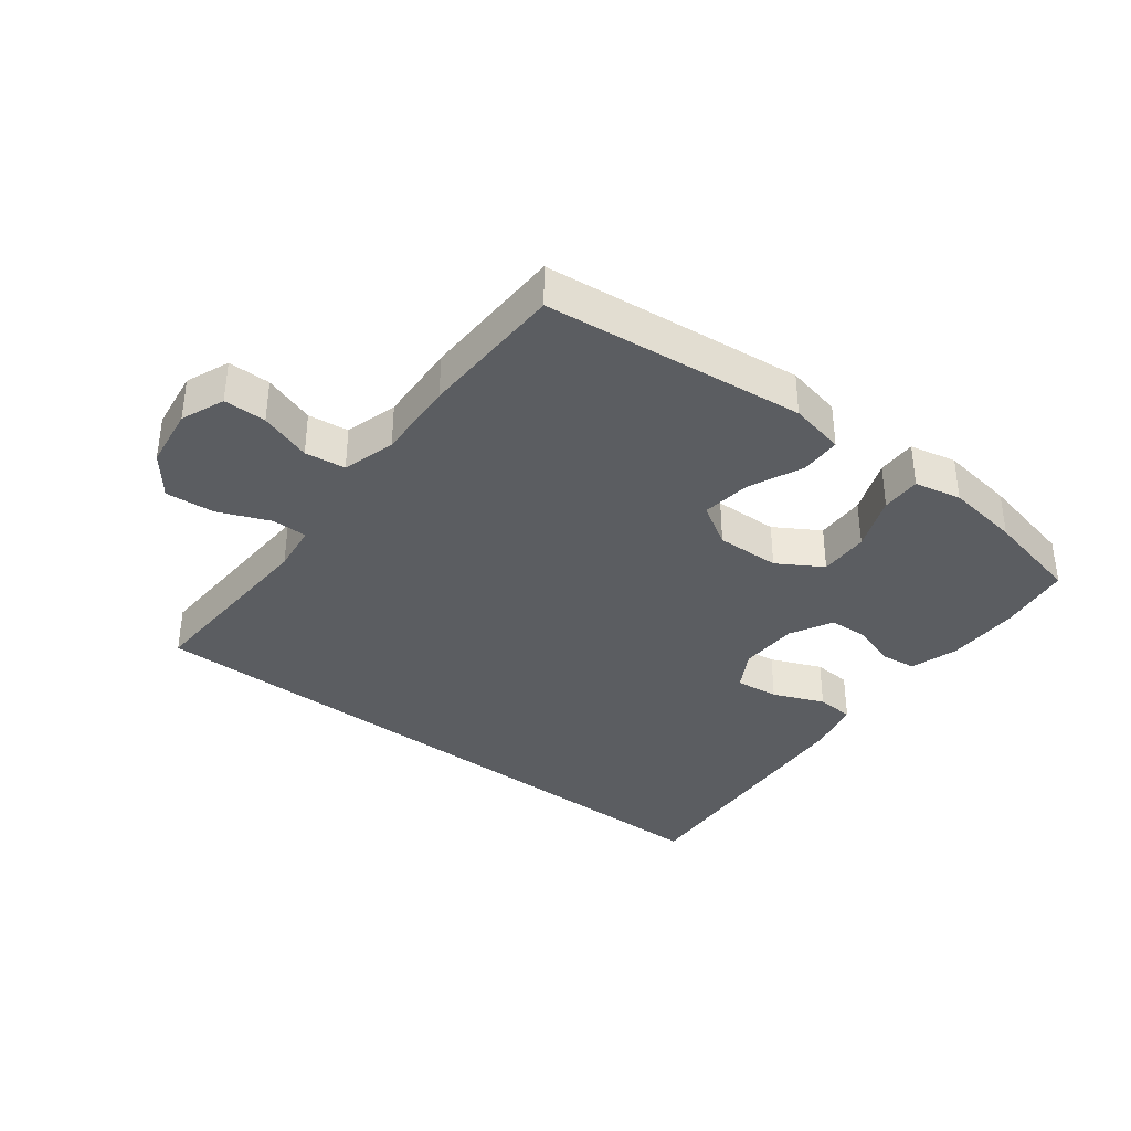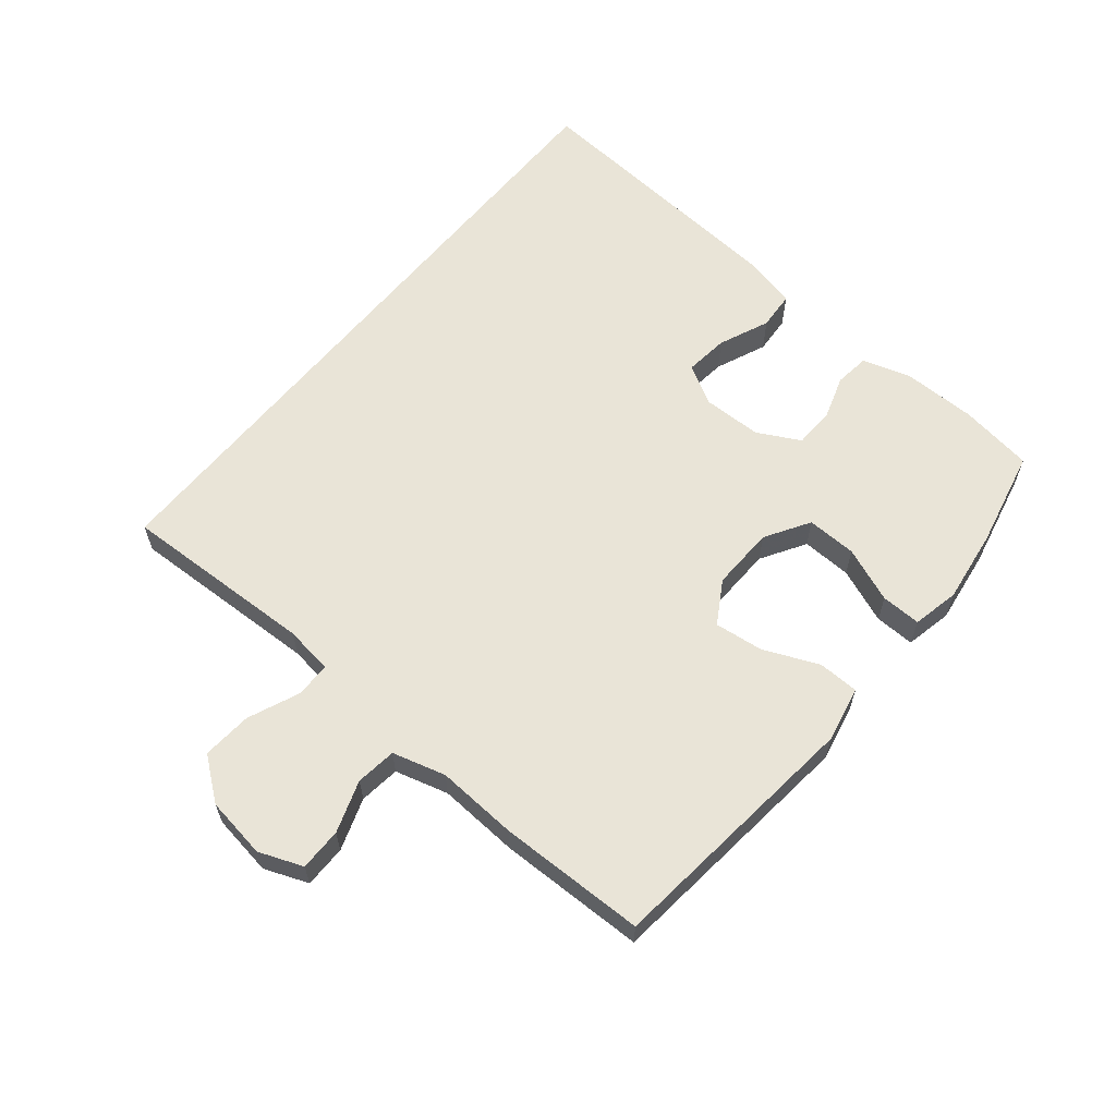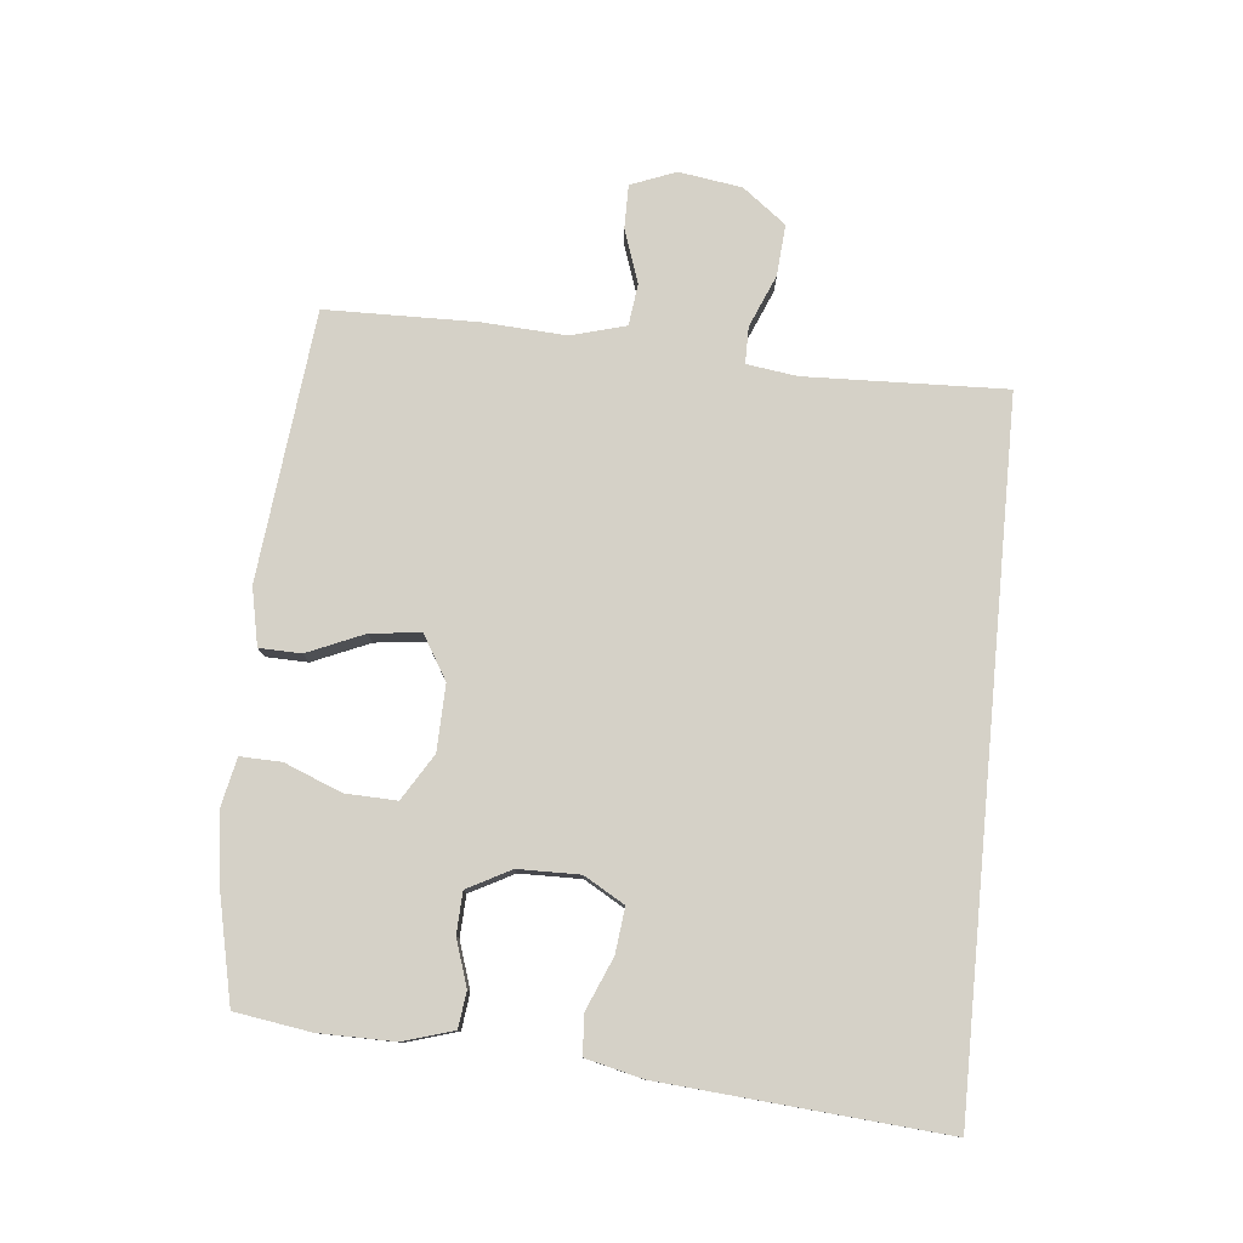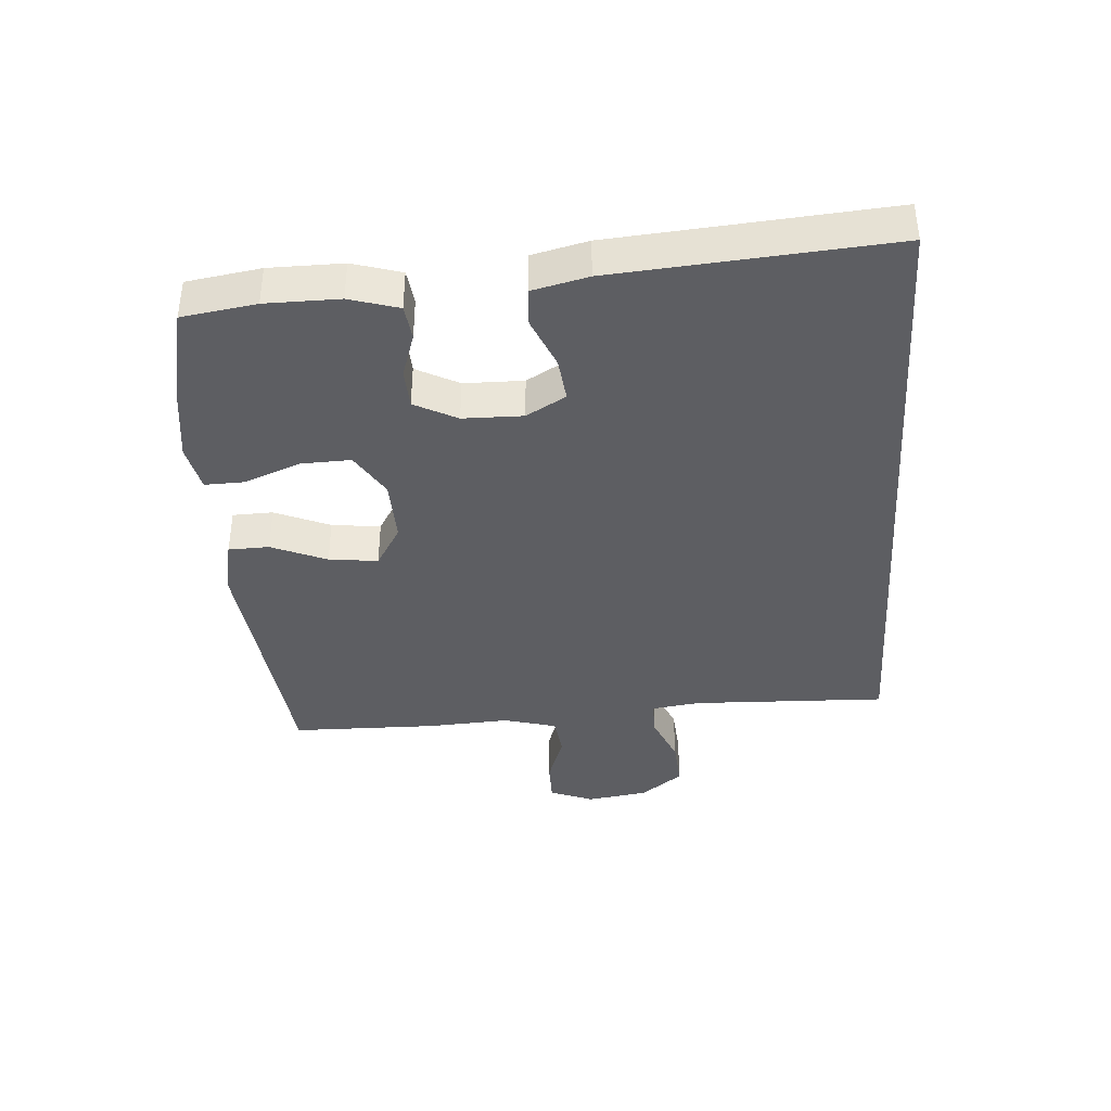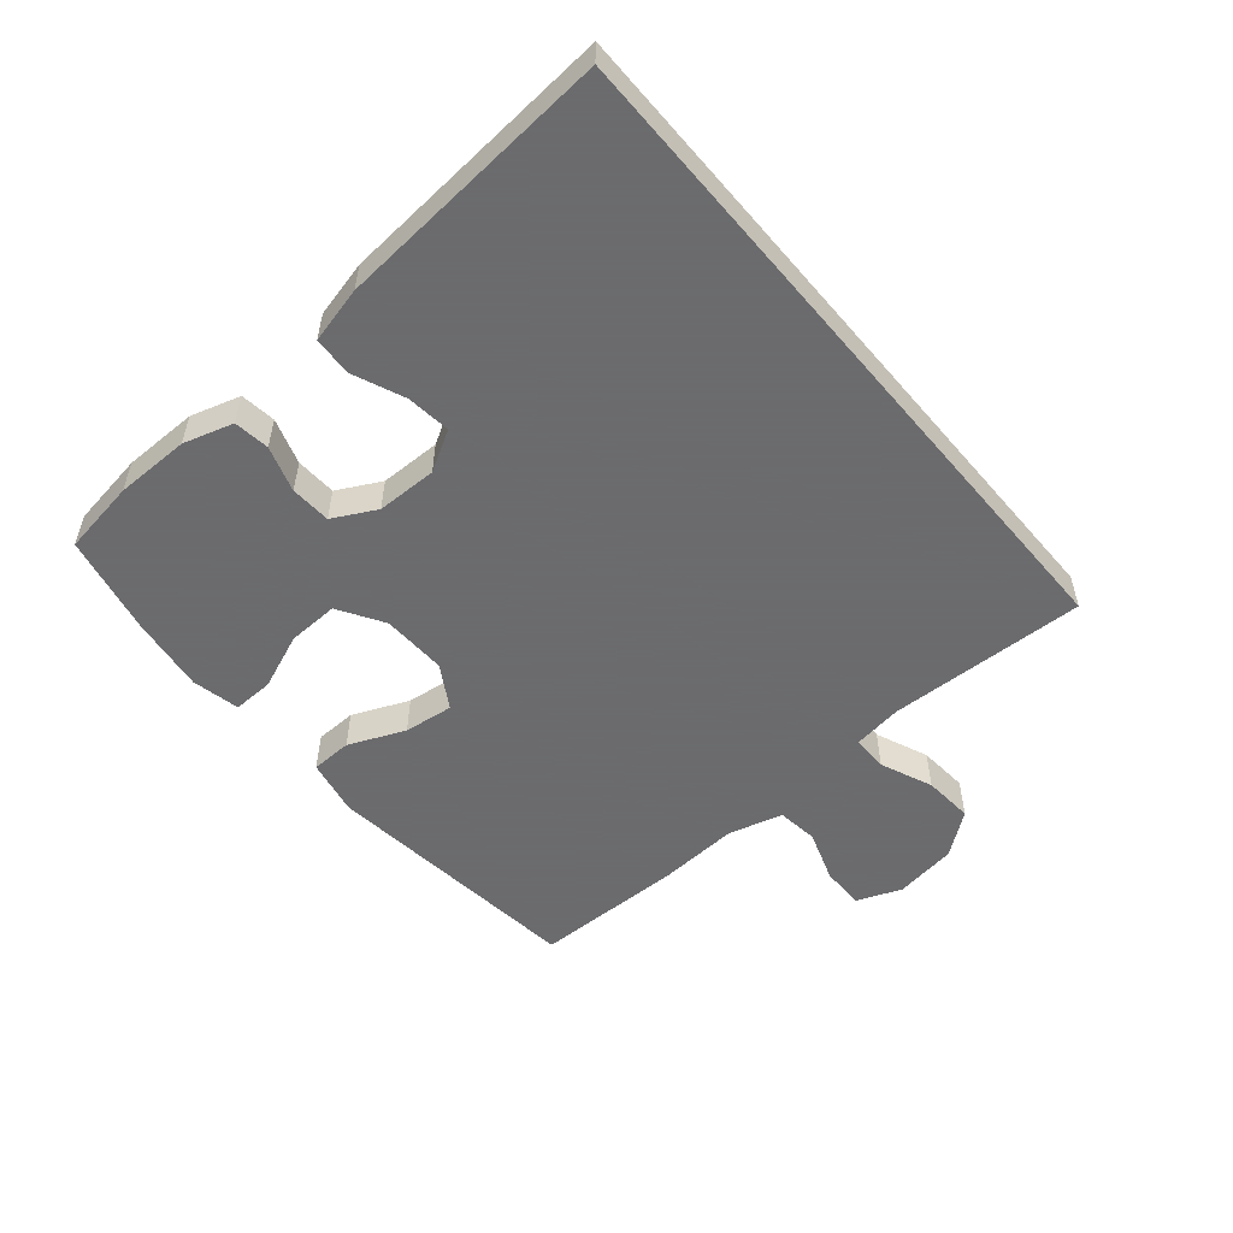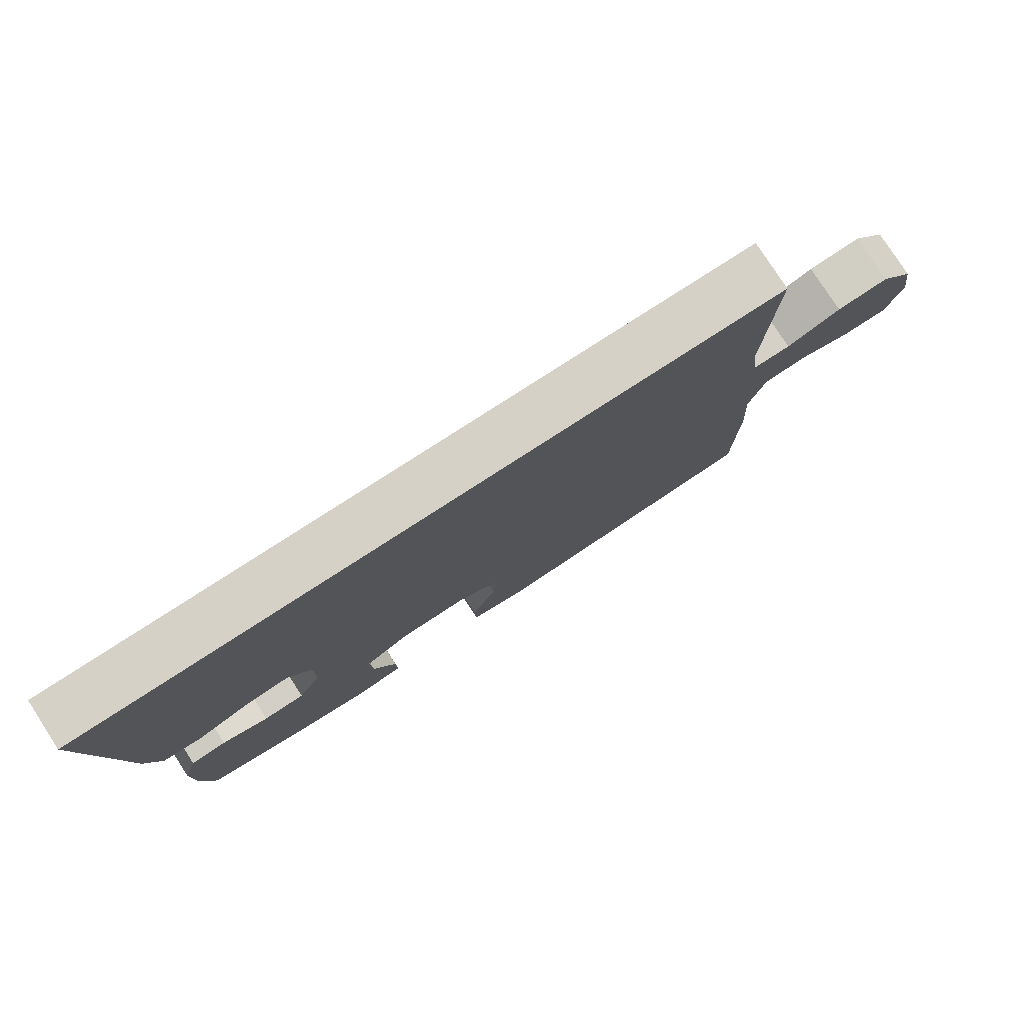
<metadata>
{"format":"obj","ext":"obj","renderer":"f3d","projection":"perspective","resolution":1024,"background":"white","views":[{"elev":-36.1,"azim":142.0,"up":"+Y"},{"elev":61.2,"azim":129.3,"up":"+Y"},{"elev":78.8,"azim":-84.5,"up":"+Y"},{"elev":-39.0,"azim":-86.0,"up":"+Y"},{"elev":-53.5,"azim":-50.0,"up":"+Y"},{"elev":78.9,"azim":-32.9,"up":"+Z"}]}
</metadata>
<code>
v -0.572 0.07 0.5
v 0.476 0.07 0.5
v 0.466 0.07 0.193
v 0.477 0.07 0.116
v 0.533 0.07 0.116
v 0.614 0.07 0.15
v 0.692 0.07 0.156
v 0.743 0.07 0.09
v 0.758 0.07 -0.007
v 0.731 0.07 -0.076
v 0.664 0.07 -0.076
v 0.582 0.07 -0.048
v 0.518 0.07 -0.056
v 0.495 0.07 -0.14
v 0.503 0.07 -0.268
v 0.5 0.07 -0.5
v 0.088 0.07 -0.545
v 0 0.07 -0.527
v -0.002 0.07 -0.463
v 0.035 0.07 -0.376
v 0.044 0.07 -0.299
v -0.023 0.07 -0.259
v -0.124 0.07 -0.262
v -0.194 0.07 -0.305
v -0.191 0.07 -0.384
v -0.156 0.07 -0.471
v -0.154 0.07 -0.534
v -0.228 0.07 -0.55
v -0.345 0.07 -0.534
v -0.5 0.07 -0.5
v -0.518 0.07 -0.384
v -0.519 0.07 -0.268
v -0.496 0.07 -0.191
v -0.441 0.07 -0.184
v -0.37 0.07 -0.207
v -0.307 0.07 -0.204
v -0.272 0.07 -0.137
v -0.271 0.07 -0.043
v -0.307 0.07 0.019
v -0.376 0.07 0.011
v -0.456 0.07 -0.023
v -0.516 0.07 -0.019
v -0.537 0.07 0.068
v -0.572 0 0.5
v 0.476 0 0.5
v 0.466 0 0.193
v 0.477 0 0.116
v 0.533 0 0.116
v 0.614 0 0.15
v 0.692 0 0.156
v 0.743 0 0.09
v 0.758 0 -0.007
v 0.731 0 -0.076
v 0.664 0 -0.076
v 0.582 0 -0.048
v 0.518 0 -0.056
v 0.495 0 -0.14
v 0.503 0 -0.268
v 0.5 0 -0.5
v 0.088 0 -0.545
v 0 0 -0.527
v -0.002 0 -0.463
v 0.035 0 -0.376
v 0.044 0 -0.299
v -0.023 0 -0.259
v -0.124 0 -0.262
v -0.194 0 -0.305
v -0.191 0 -0.384
v -0.156 0 -0.471
v -0.154 0 -0.534
v -0.228 0 -0.55
v -0.345 0 -0.534
v -0.5 0 -0.5
v -0.518 0 -0.384
v -0.519 0 -0.268
v -0.496 0 -0.191
v -0.441 0 -0.184
v -0.37 0 -0.207
v -0.307 0 -0.204
v -0.272 0 -0.137
v -0.271 0 -0.043
v -0.307 0 0.019
v -0.376 0 0.011
v -0.456 0 -0.023
v -0.516 0 -0.019
v -0.537 0 0.068
f 43 1 2
f 42 43 2
f 41 42 2
f 40 41 2
f 39 40 2 3
f 38 39 3 4
f 37 38 4 5
f 36 37 5
f 33 34 35
f 32 33 35
f 31 32 35
f 30 31 35
f 29 30 35
f 28 29 35
f 27 28 35
f 26 27 35
f 25 26 35
f 24 25 35 36
f 23 24 36
f 22 23 36 5
f 18 19 20
f 17 18 20
f 16 17 20
f 15 16 20
f 14 15 20
f 13 14 20 21
f 10 11 12
f 9 10 12
f 8 9 12
f 7 8 12
f 6 7 12
f 5 6 12
f 5 12 13
f 5 13 21 22
f 45 44 86
f 45 86 85
f 45 85 84
f 45 84 83
f 46 45 83 82
f 47 46 82 81
f 48 47 81 80
f 48 80 79
f 78 77 76
f 78 76 75
f 78 75 74
f 78 74 73
f 78 73 72
f 78 72 71
f 78 71 70
f 78 70 69
f 78 69 68
f 79 78 68 67
f 79 67 66
f 48 79 66 65
f 63 62 61
f 63 61 60
f 63 60 59
f 63 59 58
f 63 58 57
f 64 63 57 56
f 55 54 53
f 55 53 52
f 55 52 51
f 55 51 50
f 55 50 49
f 55 49 48
f 56 55 48
f 65 64 56 48
f 1 44 45 2
f 2 45 46 3
f 3 46 47 4
f 4 47 48 5
f 5 48 49 6
f 6 49 50 7
f 7 50 51 8
f 8 51 52 9
f 9 52 53 10
f 10 53 54 11
f 11 54 55 12
f 12 55 56 13
f 13 56 57 14
f 14 57 58 15
f 15 58 59 16
f 16 59 60 17
f 17 60 61 18
f 18 61 62 19
f 19 62 63 20
f 20 63 64 21
f 21 64 65 22
f 22 65 66 23
f 23 66 67 24
f 24 67 68 25
f 25 68 69 26
f 26 69 70 27
f 27 70 71 28
f 28 71 72 29
f 29 72 73 30
f 30 73 74 31
f 31 74 75 32
f 32 75 76 33
f 33 76 77 34
f 34 77 78 35
f 35 78 79 36
f 36 79 80 37
f 37 80 81 38
f 38 81 82 39
f 39 82 83 40
f 40 83 84 41
f 41 84 85 42
f 42 85 86 43
f 43 86 44 1

</code>
